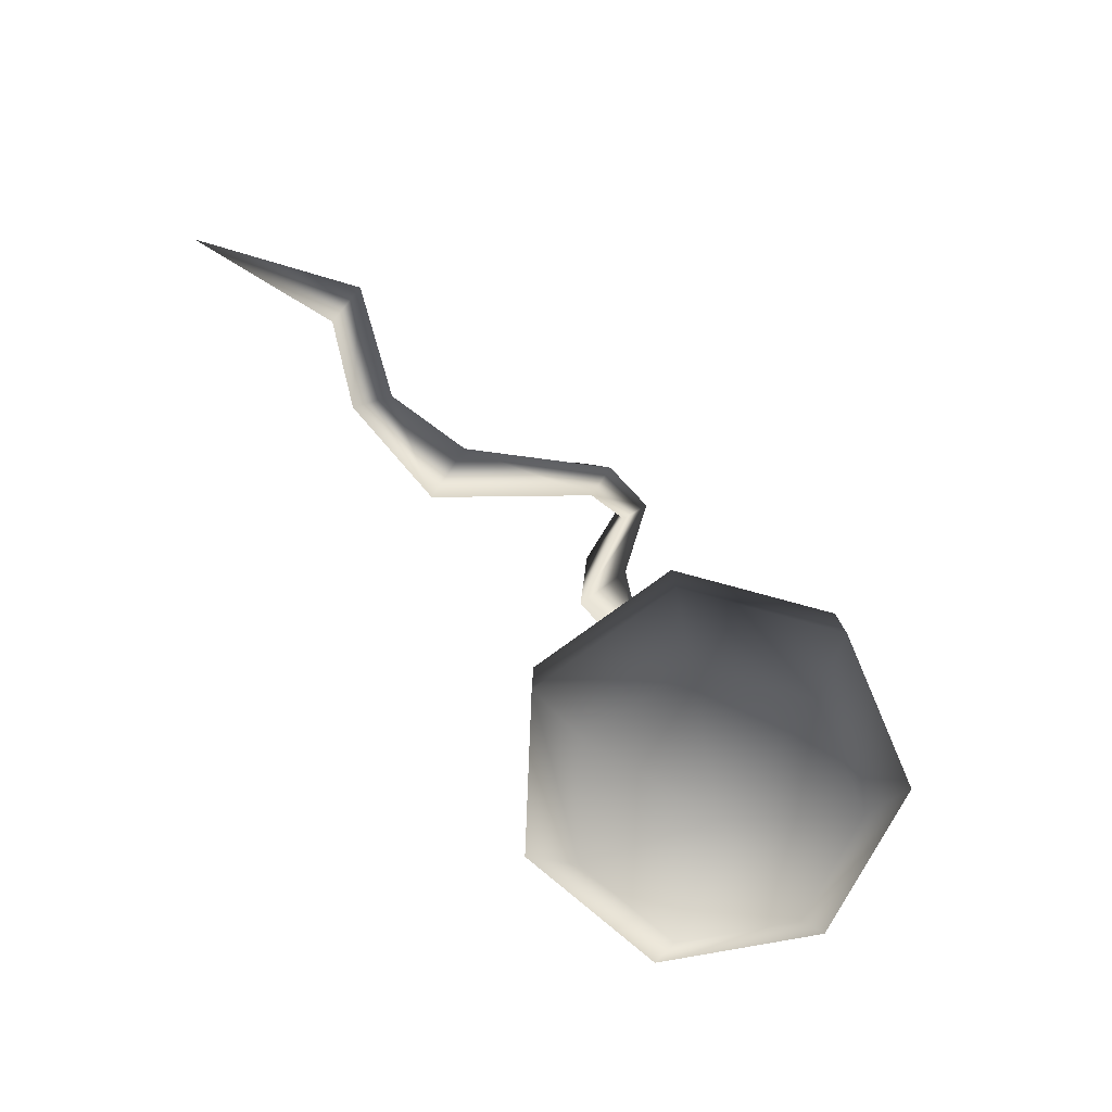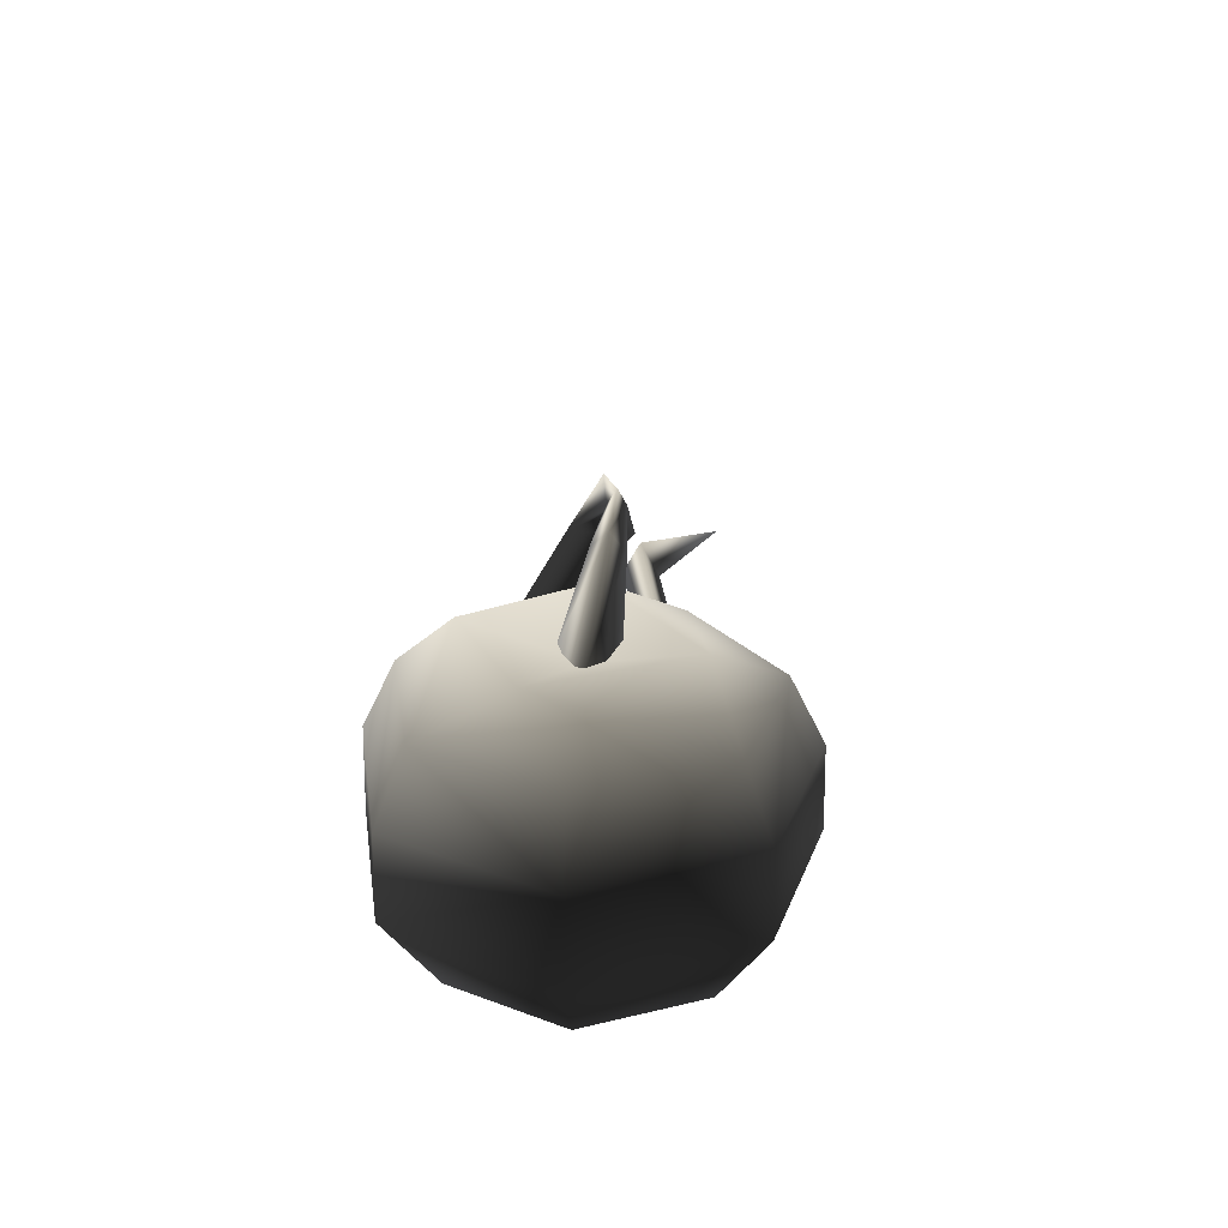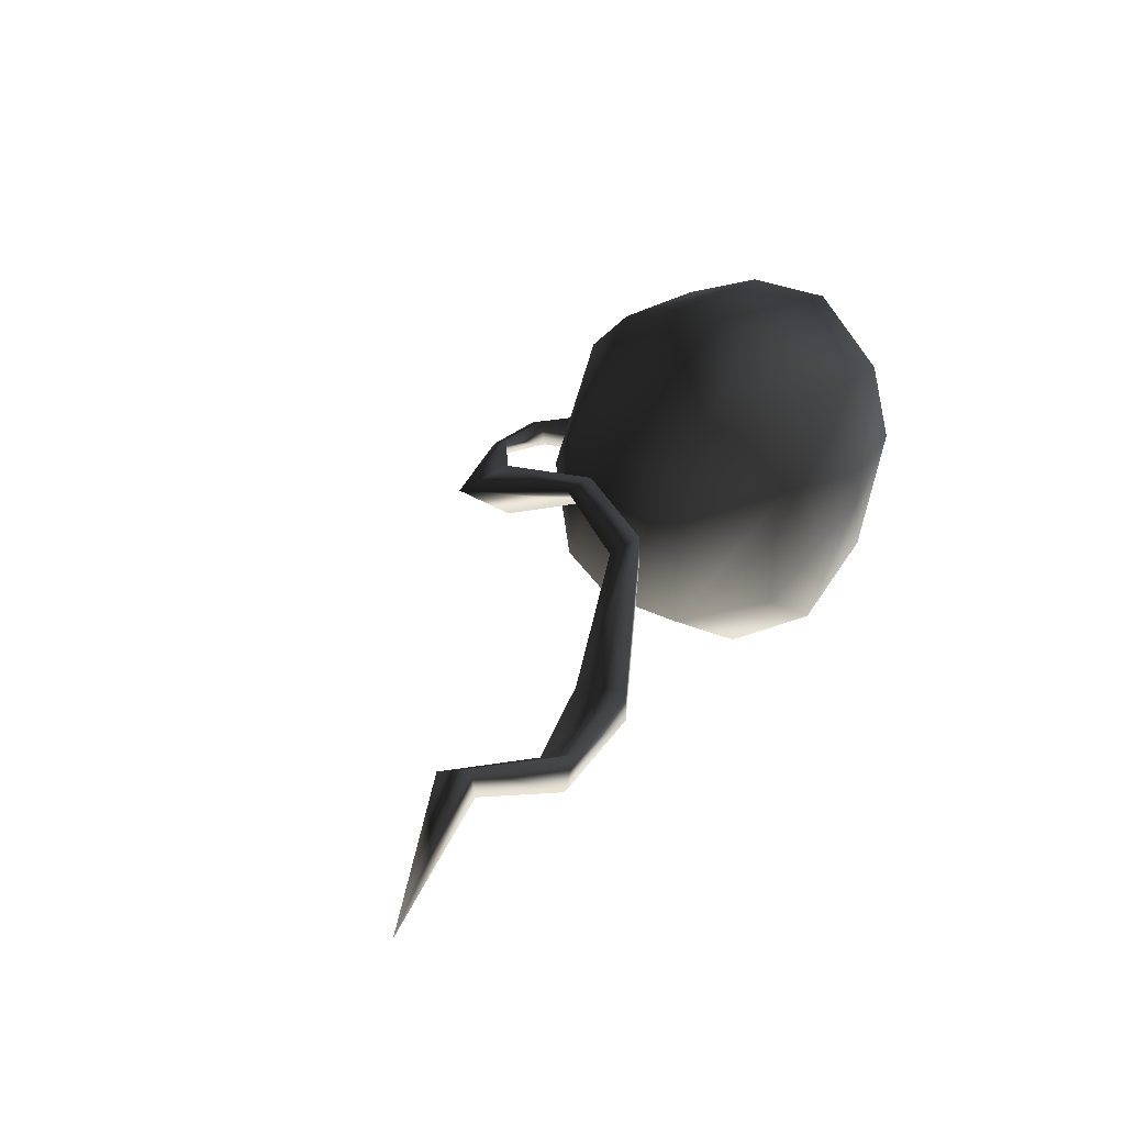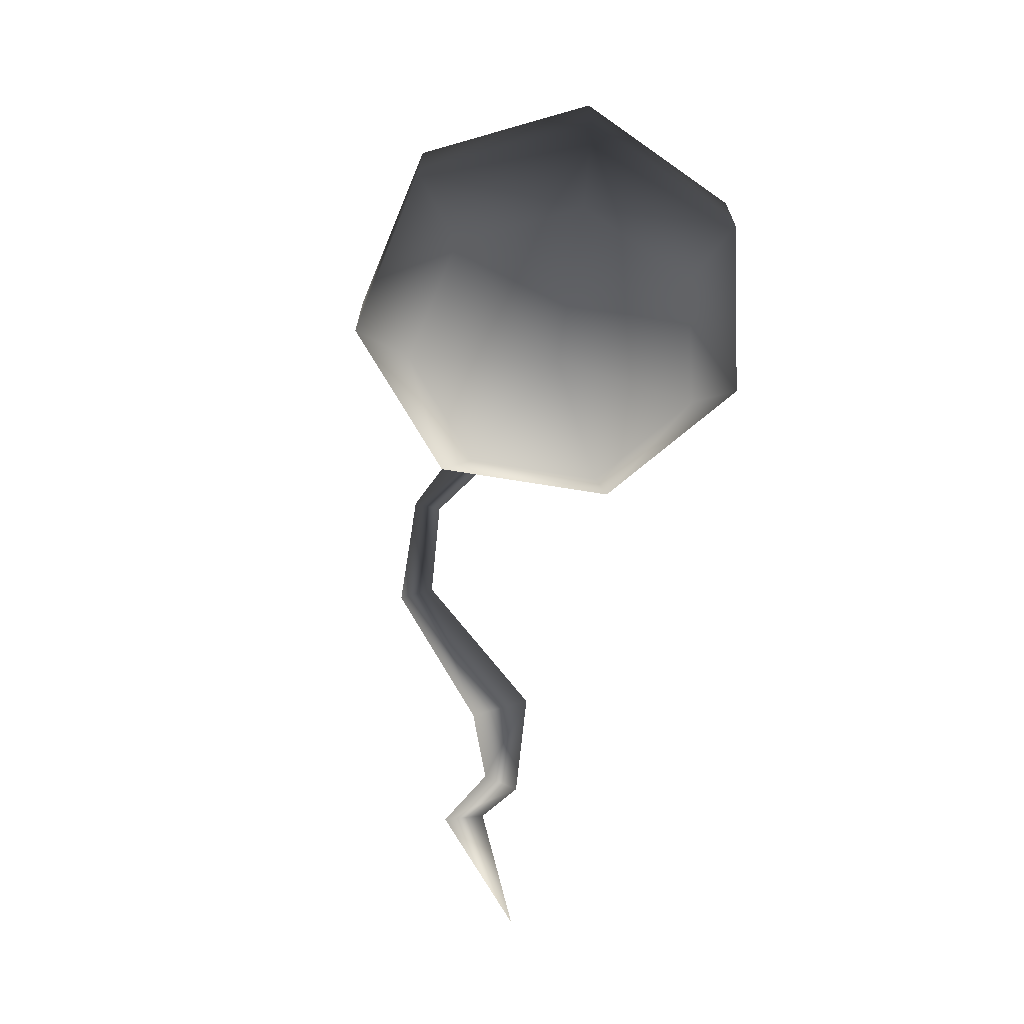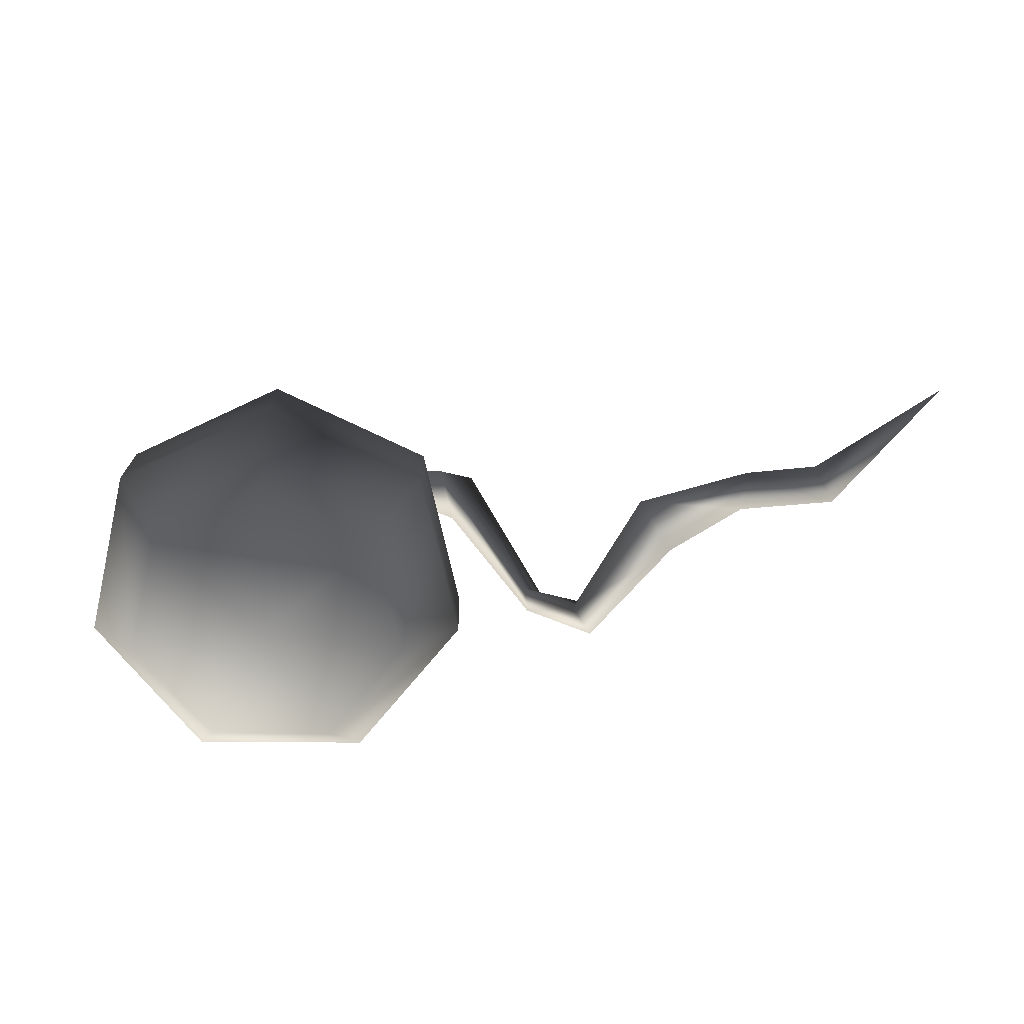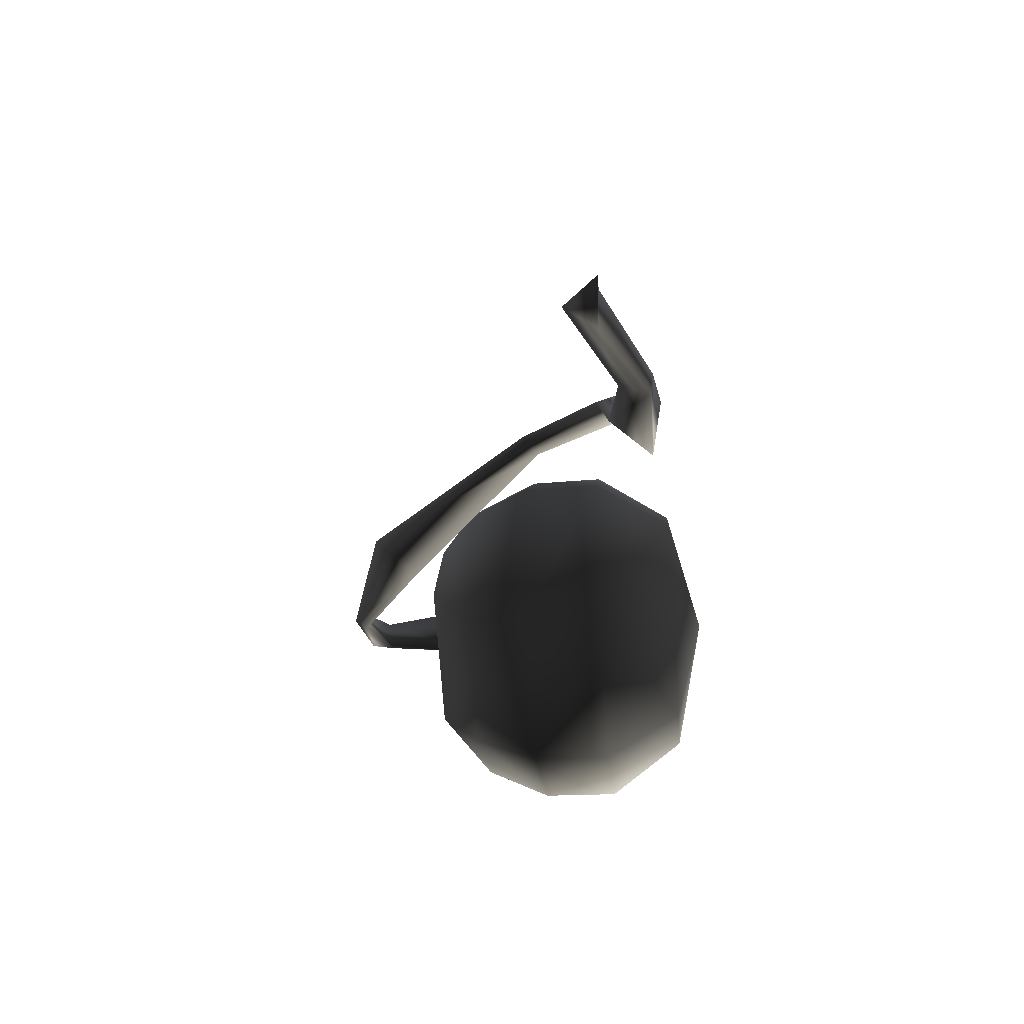
<metadata>
{"format":"obj","ext":"obj","renderer":"f3d","projection":"perspective","resolution":1024,"background":"white","views":[{"elev":-77.5,"azim":-53.8,"up":"+Y"},{"elev":26.2,"azim":94.8,"up":"+Y"},{"elev":34.3,"azim":-57.9,"up":"+Z"},{"elev":-64.5,"azim":80.4,"up":"+Y"},{"elev":-69.9,"azim":-167.5,"up":"+Y"},{"elev":-35.3,"azim":-84.6,"up":"+Z"}]}
</metadata>
<code>
v -0.1167 0.07569 -0.4963
v 0.3139 0.07569 -0.398
v -0.1597 0.3686 -0.6984
v 0.4464 0.3686 -0.5601
v -0.6457 0.3686 -0.3108
v -0.4621 0.07569 -0.2209
v -0.4621 0.07569 0.2209
v -0.6457 0.3686 0.3108
v -0.1167 0.07569 0.4963
v 0.4417 0.6606 -0.5563
v -0.1602 0.6606 -0.6937
v -0.6429 0.6606 -0.3087
v -0.6429 0.6606 0.3087
v -0.1602 0.6606 0.6937
v -0.1597 0.3686 0.6984
v -0.1167 0.07569 0.4963
v 0.4417 0.6606 0.5563
v 0.4464 0.3686 0.5601
v 0.3139 0.07569 0.398
v -0.1167 0.07569 0.4963
v 0.5056 0.07569 2.107e-06
v 0.7161 0.3686 1.229e-06
v 0.4464 0.3686 -0.5601
v 0.3139 0.07569 -0.398
v 0.7096 0.6606 1.709e-06
v 0.4417 0.6606 -0.5563
v 3.17e-07 -0.03727 1.639e-06
v -0.1167 0.07569 0.4963
v 0.3736 0.9034 -0.4648
v 0.5974 0.9034 1.319e-07
v 0.3286 1.072 0.1573
v 0.08261 1.072 -0.3535
v -4.701e-05 0.9874 3.024e-06
v -0.08761 1.072 0.3924
v 0.3736 0.9034 0.4648
v -0.1294 0.9034 0.5796
v -0.08761 1.072 0.3924
v -0.5327 0.9034 0.258
v -0.5327 0.9034 -0.258
v -0.3607 1.072 1.931e-06
v 0.08261 1.072 -0.3535
v -4.701e-05 0.9874 3.024e-06
v -0.08761 1.072 0.3924
v -0.1294 0.9034 -0.5796
v 0.3736 0.9034 -0.4648
v 3.17e-07 -0.03727 1.639e-06
v 3.17e-07 -0.03727 1.639e-06
v -0.1167 0.07569 0.4963
v 3.17e-07 -0.03727 1.639e-06
v -0.05671 0.9968 -0.09822
v -0.1169 1.279 -0.1056
v -0.1312 1.292 0.003374
v -0.05671 0.9968 0.09822
v -0.06454 1.371 -0.05882
v 0.1134 0.9968 2.633e-07
v -0.1169 1.279 -0.1056
v -0.05671 0.9968 -0.09822
v -0.2752 1.36 -0.0325
v -0.2752 1.36 -0.09346
v -0.6442 1.106 0.124
v -0.6442 1.106 -0.08903
v -0.7458 1.259 0.01751
v -0.2802 1.413 -0.06298
v -0.6442 1.106 -0.08903
v -0.2752 1.36 -0.09346
v -0.9032 0.5846 0.3807
v -0.9121 0.5844 0.2869
v -0.9121 0.5844 0.2869
v -0.964 0.6426 0.3388
v -1.099 0.2713 0.2763
v -1.142 0.2512 0.3853
v -1.192 0.3333 0.3157
v -1.099 0.2713 0.2763
v -1.502 0.08108 0.05054
v -1.432 0.1209 -0.1407
v -1.78 0.1057 -0.04022
v -1.825 0.1162 -0.1679
v -1.792 0.2296 -0.09569
v -1.497 0.2764 -0.01983
v -1.825 0.1162 -0.1679
v -1.432 0.1209 -0.1407
v -2.084 0.284 -0.07659
v -2.119 0.4046 -0.0007097
v -2.568 0.263 -0.2741
v -2.12 0.2753 0.06878
v -2.568 0.263 -0.2741
v -2.084 0.284 -0.07659
g base_2579_351
f 1 3 2
f 2 3 4
f 1 5 3
f 6 5 1
f 6 7 5
f 5 7 8
f 7 9 8
f 3 10 4
f 11 10 3
f 5 11 3
f 12 11 5
f 5 8 12
f 12 8 13
f 8 14 13
f 15 14 8
f 8 16 15
f 15 17 14
f 18 17 15
f 15 19 18
f 20 19 15
f 19 21 18
f 18 21 22
f 21 23 22
f 24 23 21
f 22 25 18
f 18 25 17
f 23 25 22
f 26 25 23
f 21 19 27
f 24 21 27
f 19 28 27
f 26 29 25
f 25 29 30
f 29 31 30
f 32 31 29
f 33 31 32
f 33 34 31
f 31 35 30
f 34 35 31
f 35 25 30
f 17 25 35
f 36 17 35
f 36 35 37
f 37 38 36
f 14 17 36
f 38 14 36
f 13 14 38
f 39 13 38
f 40 39 38
f 40 41 39
f 42 41 40
f 42 40 43
f 40 38 43
f 39 41 44
f 41 45 44
f 12 13 39
f 12 39 11
f 11 39 44
f 11 44 10
f 10 44 45
f 1 2 46
f 6 1 47
f 7 6 47
f 48 7 49
f 50 52 51
f 50 53 52
f 53 54 52
f 53 55 54
f 55 56 54
f 55 57 56
f 51 52 58
f 51 58 59
f 59 58 60
f 59 60 61
f 58 62 60
f 58 63 62
f 52 63 58
f 52 54 63
f 63 64 62
f 63 65 64
f 54 65 63
f 54 56 65
f 61 60 66
f 61 66 67
f 62 64 68
f 62 68 69
f 60 69 66
f 60 62 69
f 70 67 66
f 70 66 71
f 71 66 69
f 72 69 68
f 71 69 72
f 72 68 73
f 70 71 74
f 70 74 75
f 75 74 76
f 75 76 77
f 74 78 76
f 74 79 78
f 71 79 74
f 71 72 79
f 79 80 78
f 79 81 80
f 72 81 79
f 72 73 81
f 78 80 82
f 78 82 83
f 76 78 83
f 83 82 84
f 76 83 85
f 77 76 85
f 85 83 86
f 87 85 84
f 77 85 87

</code>
